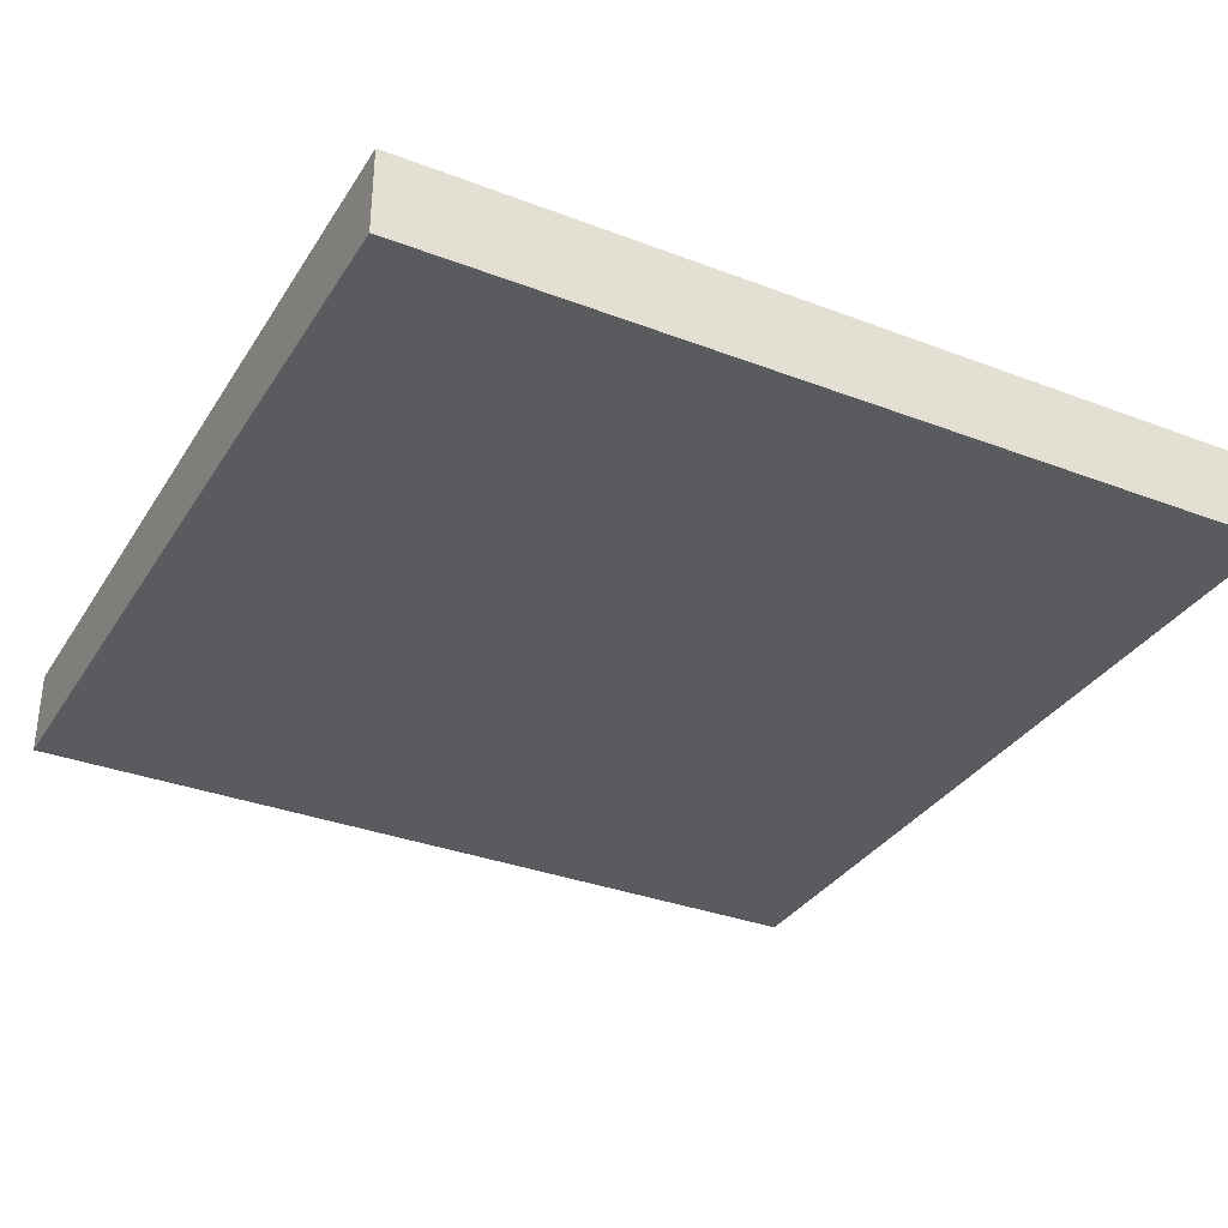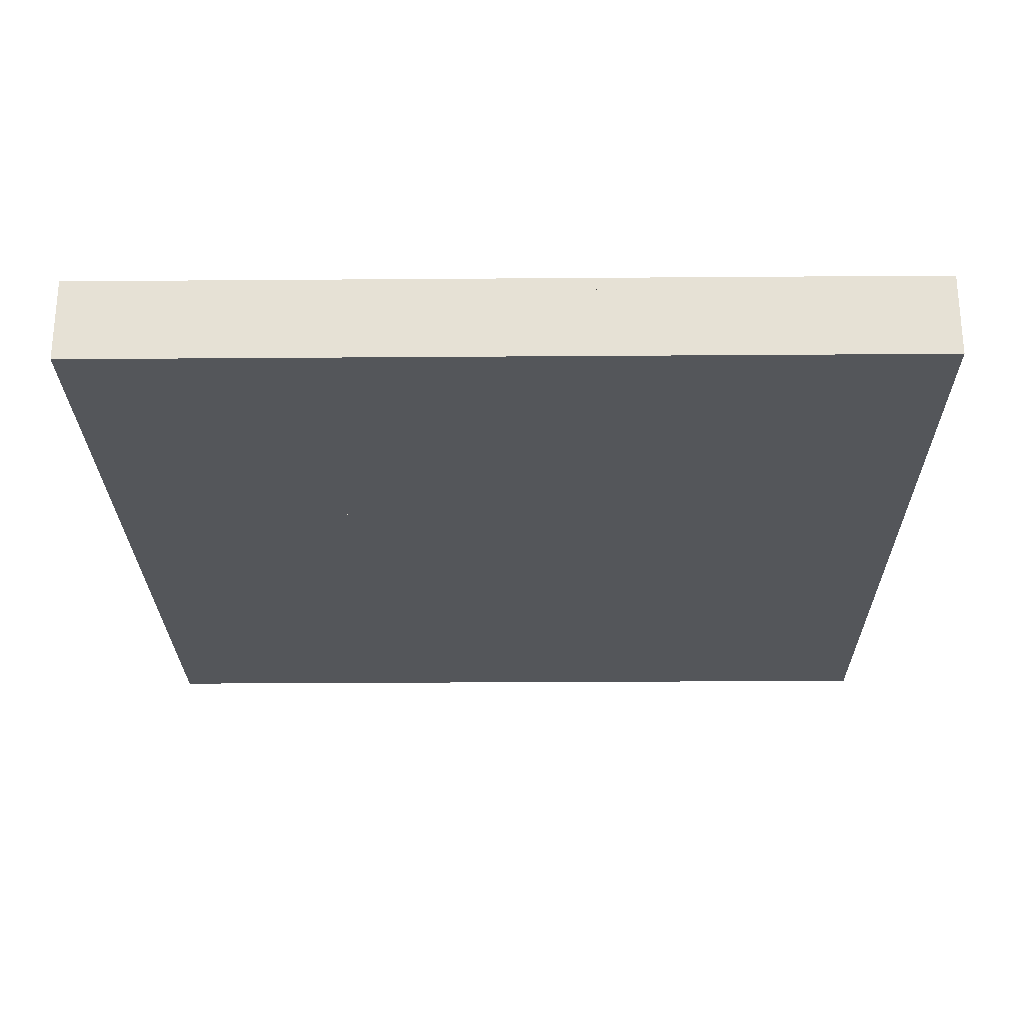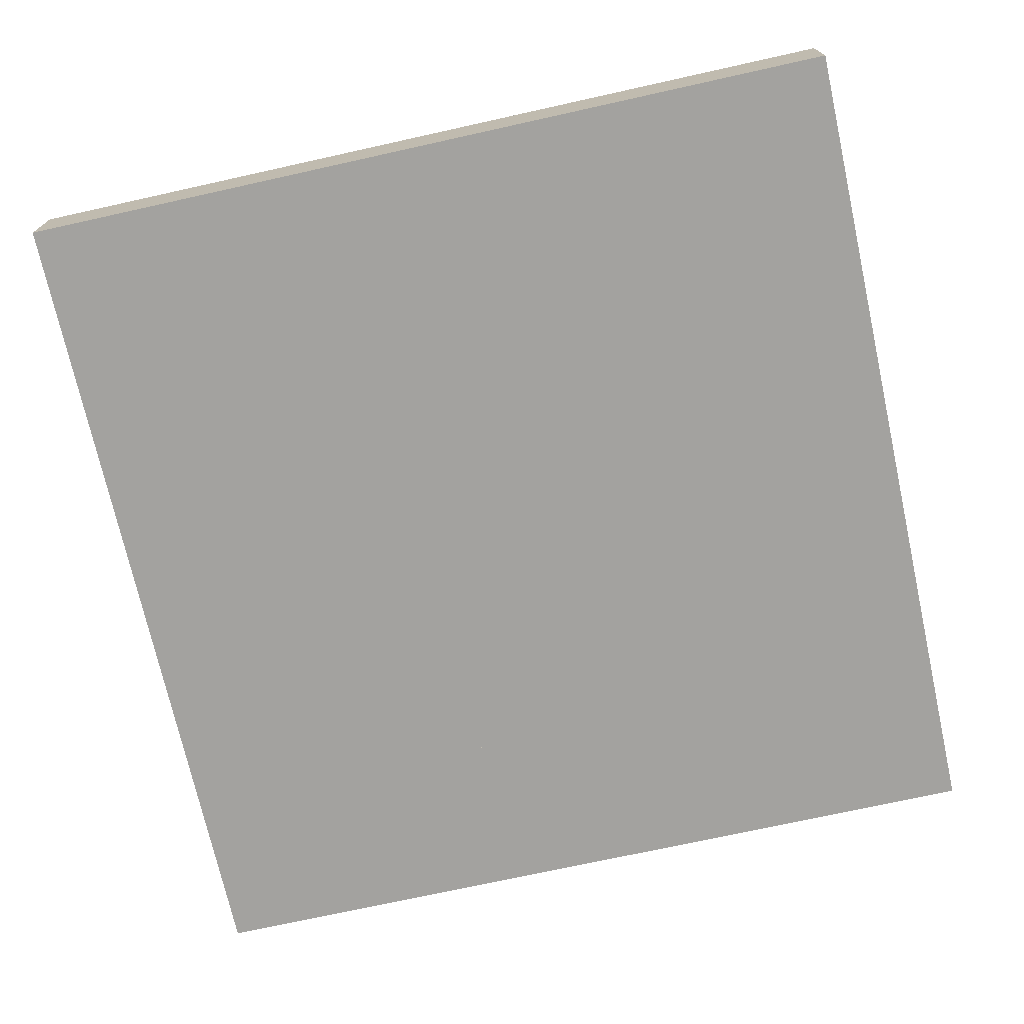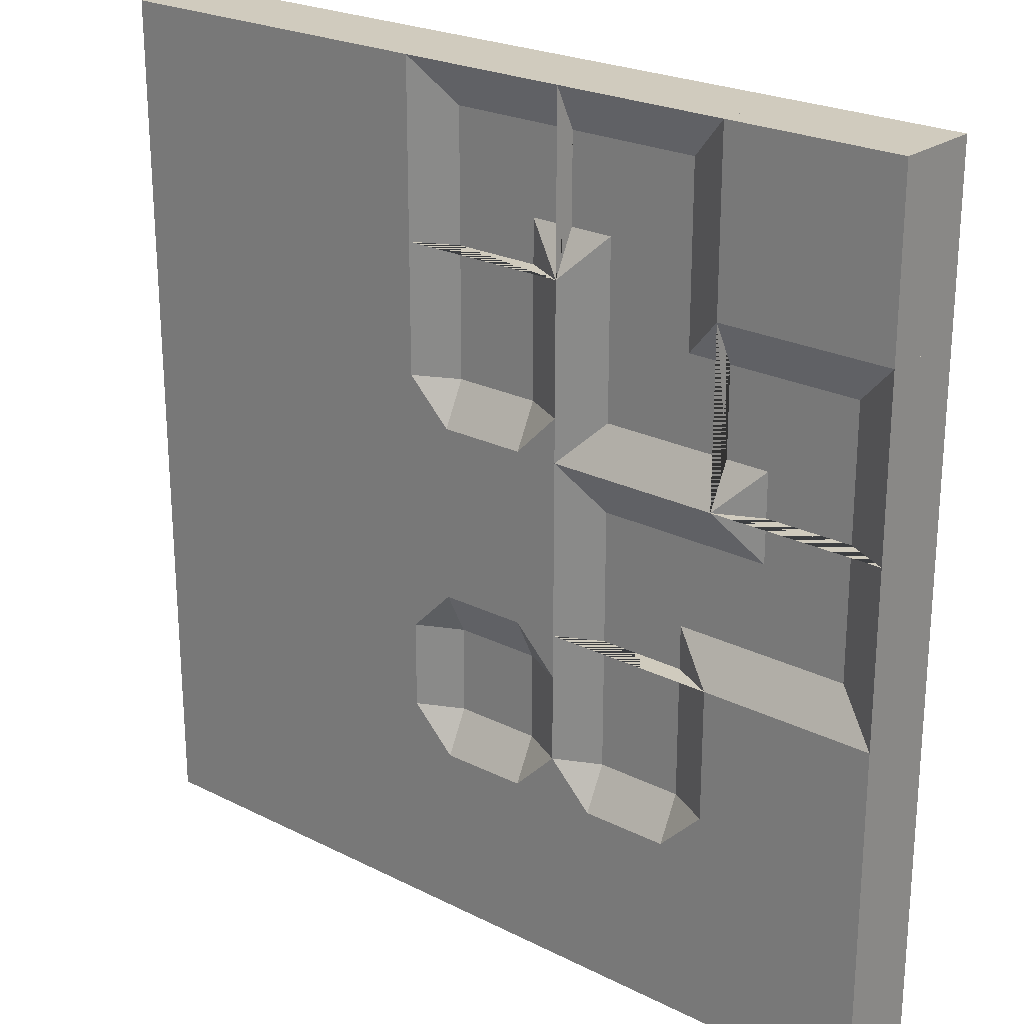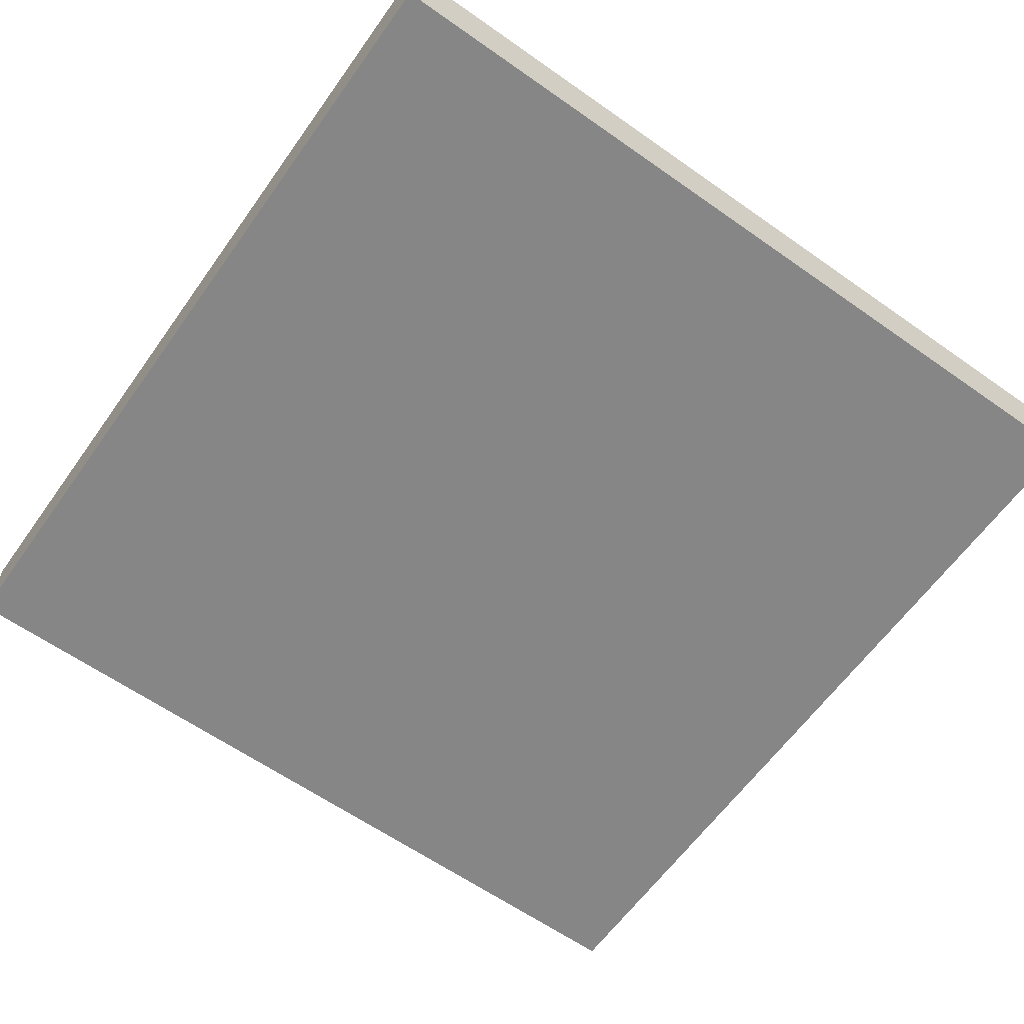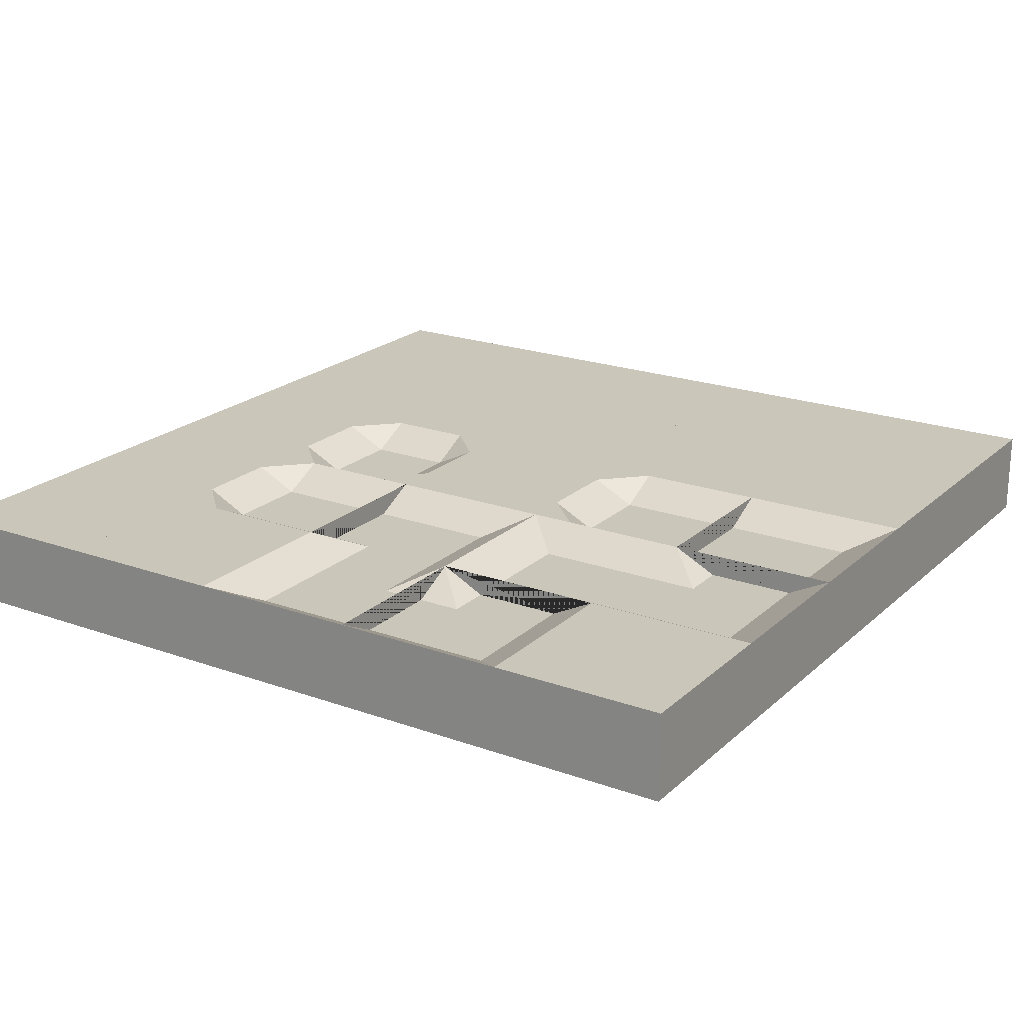
<metadata>
{"format":"obj","ext":"obj","renderer":"f3d","projection":"perspective","resolution":1024,"background":"white","views":[{"elev":-33.4,"azim":-27.6,"up":"+Y"},{"elev":-25.5,"azim":0.7,"up":"+Y"},{"elev":-72.5,"azim":102.5,"up":"+Y"},{"elev":23.6,"azim":-139.8,"up":"+Z"},{"elev":-62.2,"azim":-125.5,"up":"+Y"},{"elev":21.1,"azim":-57.2,"up":"+Y"}]}
</metadata>
<code>
o block.0.0_block.8923
v -1 -0.5 1
v -1 0.5 1
v -1 -0.5 -1
v -1 0.5 -1
v 1 -0.5 1
v 1 0.5 1
v 1 -0.5 -1
v 1 0.5 -1
f 1 2 4 3
f 3 4 8 7
f 7 8 6 5
f 1 5 6 2
f 3 7 5 1
f 2 6 8 4
o corner.0.1_corner.2199
v -0.5 0.25 -1.5
v 1 -0.5 -3
v 1 0.5 -3
v -1 -0.5 -3
v -1 0.5 -3
v 1 -0.5 -1
v 1 0.5 -1
v -1 -0.5 -1
v -1 0.5 -1
v 1 0.25 -1.5
v 1 0.25 -2.5
v -0.5 0.25 -3
v 0.5 0.25 -3
v 0.5 0 -2.5
v 0.5 0 -2.5
v 0.5 0.25 -2.5
f 12 16 17 13
f 16 14 15 17
f 12 10 14 16
f 9 18 19 24 21 20
f 18 9 17 15
f 13 17 9 20
f 11 21 24
f 11 24 19
f 11 19 18 15 14 10
f 12 13 20 21 11 10
l 22 19
l 22 19
l 22 21
l 23 22
l 22 24
o corner.0.2_corner.2200
v -0.5 0.25 -4.5
v 1 -0.5 -3
v 1 0.5 -3
v 1 -0.5 -5
v 1 0.5 -5
v -1 -0.5 -3
v -1 0.5 -3
v -1 -0.5 -5
v -1 0.5 -5
v -0.5 0.25 -3
v 0.5 0.25 -3
v 1 0.25 -4.5
v 1 0.25 -3.5
v 0.5 0 -3.5
v 0.5 0 -3.5
v 0.5 0.25 -3.5
f 28 32 33 29
f 32 30 31 33
f 28 26 30 32
f 25 34 35 40 37 36
f 34 25 33 31
f 29 33 25 36
f 27 37 40
f 27 40 35
f 27 35 34 31 30 26
f 28 29 36 37 27 26
l 38 35
l 38 35
l 38 37
l 39 38
l 38 40
o block.0.3_block.8924
v -1 -0.5 -5
v -1 0.5 -5
v -1 -0.5 -7
v -1 0.5 -7
v 1 -0.5 -5
v 1 0.5 -5
v 1 -0.5 -7
v 1 0.5 -7
f 41 42 44 43
f 43 44 48 47
f 47 48 46 45
f 41 45 46 42
f 43 47 45 41
f 42 46 48 44
o block.0.4_block.8925
v -1 -0.5 -7
v -1 0.5 -7
v -1 -0.5 -9
v -1 0.5 -9
v 1 -0.5 -7
v 1 0.5 -7
v 1 -0.5 -9
v 1 0.5 -9
f 49 50 52 51
f 51 52 56 55
f 55 56 54 53
f 49 53 54 50
f 51 55 53 49
f 50 54 56 52
o corner.1.0_corner.2201
v 1.5 0.25 0.5
v 3 -0.5 -1
v 3 0.5 -1
v 1 -0.5 -1
v 1 0.5 -1
v 3 -0.5 1
v 3 0.5 1
v 1 -0.5 1
v 1 0.5 1
v 3 0.25 0.5
v 3 0.25 -0.5
v 1.5 0.25 -1
v 2.5 0.25 -1
v 2.5 0 -0.5
v 2.5 0 -0.5
v 2.5 0.25 -0.5
f 60 64 65 61
f 64 62 63 65
f 60 58 62 64
f 57 66 67 72 69 68
f 66 57 65 63
f 61 65 57 68
f 59 69 72
f 59 72 67
f 59 67 66 63 62 58
f 60 61 68 69 59 58
l 70 67
l 70 67
l 70 69
l 71 70
l 70 72
o corner.1.1_corner.2202
v 2.5 0.25 -2.5
v 1 -0.5 -1
v 1 0.5 -1
v 3 -0.5 -1
v 3 0.5 -1
v 1 -0.5 -3
v 1 0.5 -3
v 3 -0.5 -3
v 3 0.5 -3
v 1 0.25 -2.5
v 1 0.25 -1.5
v 2.5 0.25 -1
v 1.5 0.25 -1
v 1.5 0 -1.5
v 1.5 0 -1.5
v 1.5 0.25 -1.5
f 76 80 81 77
f 80 78 79 81
f 76 74 78 80
f 73 82 83 88 85 84
f 82 73 81 79
f 77 81 73 84
f 75 85 88
f 75 88 83
f 75 83 82 79 78 74
f 76 77 84 85 75 74
l 86 83
l 86 83
l 86 85
l 87 86
l 86 88
o corner.1.2_corner.2203
v 2.5 0.25 -3.5
v 1 -0.5 -5
v 1 0.5 -5
v 1 -0.5 -3
v 1 0.5 -3
v 3 -0.5 -5
v 3 0.5 -5
v 3 -0.5 -3
v 3 0.5 -3
v 2.5 0.25 -5
v 1.5 0.25 -5
v 1 0.25 -3.5
v 1 0.25 -4.5
v 1.5 0 -4.5
v 1.5 0 -4.5
v 1.5 0.25 -4.5
f 92 96 97 93
f 96 94 95 97
f 92 90 94 96
f 89 98 99 104 101 100
f 98 89 97 95
f 93 97 89 100
f 91 101 104
f 91 104 99
f 91 99 98 95 94 90
f 92 93 100 101 91 90
l 102 99
l 102 99
l 102 101
l 103 102
l 102 104
o ending.1.3_ending.1013
v 2.5 0.25 -6.5
v 1.5 0.25 -6.5
v 3 -0.5 -5
v 3 0.5 -5
v 3 -0.5 -7
v 3 0.5 -7
v 1 -0.5 -5
v 1 0.5 -5
v 1 -0.5 -7
v 1 0.5 -7
v 1.5 0.25 -5
v 2.5 0.25 -5
v 1.5 0.5 -7
v 2.5 0.5 -7
v 1 0.5 -6.5
v 3 0.5 -6.5
f 109 113 114 117 118 110
f 106 115 116 105
f 107 109 110 120 108
f 120 110 118
f 113 111 112 119 114
f 119 117 114
f 109 107 111 113
f 117 119 106
f 120 118 105
f 105 118 117 106
f 115 106 119 112
f 105 116 108 120
f 114 113 111 112
f 110 108 107 109
f 107 108 116 115 112 111
o block.1.4_block.8926
v 1 -0.5 -7
v 1 0.5 -7
v 1 -0.5 -9
v 1 0.5 -9
v 3 -0.5 -7
v 3 0.5 -7
v 3 -0.5 -9
v 3 0.5 -9
f 121 122 124 123
f 123 124 128 127
f 127 128 126 125
f 121 125 126 122
f 123 127 125 121
f 122 126 128 124
o corner.2.0_corner.2204
v 4.5 0.25 0.5
v 3 -0.5 -1
v 3 0.5 -1
v 3 -0.5 1
v 3 0.5 1
v 5 -0.5 -1
v 5 0.5 -1
v 5 -0.5 1
v 5 0.5 1
v 4.5 0.25 -1
v 3.5 0.25 -1
v 3 0.25 0.5
v 3 0.25 -0.5
v 3.5 0 -0.5
v 3.5 0 -0.5
v 3.5 0.25 -0.5
f 132 136 137 133
f 136 134 135 137
f 132 130 134 136
f 129 138 139 144 141 140
f 138 129 137 135
f 133 137 129 140
f 131 141 144
f 131 144 139
f 131 139 138 135 134 130
f 132 133 140 141 131 130
l 142 139
l 142 139
l 142 141
l 143 142
l 142 144
o ending.2.1_ending.1014
v 4.5 0.25 -2.5
v 3.5 0.25 -2.5
v 5 -0.5 -1
v 5 0.5 -1
v 5 -0.5 -3
v 5 0.5 -3
v 3 -0.5 -1
v 3 0.5 -1
v 3 -0.5 -3
v 3 0.5 -3
v 3.5 0.25 -1
v 4.5 0.25 -1
v 3.5 0.5 -3
v 4.5 0.5 -3
v 3 0.5 -2.5
v 5 0.5 -2.5
f 149 153 154 157 158 150
f 146 155 156 145
f 147 149 150 160 148
f 160 150 158
f 153 151 152 159 154
f 159 157 154
f 149 147 151 153
f 157 159 146
f 160 158 145
f 145 158 157 146
f 155 146 159 152
f 145 156 148 160
f 154 153 151 152
f 150 148 147 149
f 147 148 156 155 152 151
o block.2.2_block.8927
v 3 -0.5 -3
v 3 0.5 -3
v 3 -0.5 -5
v 3 0.5 -5
v 5 -0.5 -3
v 5 0.5 -3
v 5 -0.5 -5
v 5 0.5 -5
f 161 162 164 163
f 163 164 168 167
f 167 168 166 165
f 161 165 166 162
f 163 167 165 161
f 162 166 168 164
o block.2.3_Cube.025
v 3.5 0.25 -6.5
v 3 -0.5 -7
v 3 0.5 -7
v 3.5 0.5 -7
v 3 0.5 -6.5
v 4.5 0.25 -6.5
v 5 -0.5 -7
v 5 0.5 -7
v 4.5 0.5 -7
v 5 0.5 -6.5
v 3.5 0.25 -5.5
v 3 -0.5 -5
v 3 0.5 -5
v 3.5 0.5 -5
v 3 0.5 -5.5
v 4.5 0.25 -5.5
v 5 -0.5 -5
v 5 0.5 -5
v 4.5 0.5 -5
v 5 0.5 -5.5
f 173 172 171
f 173 169 172
f 178 176 177
f 178 177 174
f 173 183 179 169
f 183 181 182
f 183 182 179
f 174 169 179 184
f 178 174 184 188
f 188 187 186
f 188 184 187
f 171 172 177 176 175 170
f 172 169 174 177
f 176 178 188 186 185 175
f 170 180 181 183 173 171
f 181 180 185 186 187 182
f 180 170 175 185
f 182 187 184 179
o block.2.4_block.8929
v 3 -0.5 -7
v 3 0.5 -7
v 3 -0.5 -9
v 3 0.5 -9
v 5 -0.5 -7
v 5 0.5 -7
v 5 -0.5 -9
v 5 0.5 -9
f 189 190 192 191
f 191 192 196 195
f 195 196 194 193
f 189 193 194 190
f 191 195 193 189
f 190 194 196 192
o block.3.0_block.8930
v 5 -0.5 1
v 5 0.5 1
v 5 -0.5 -1
v 5 0.5 -1
v 7 -0.5 1
v 7 0.5 1
v 7 -0.5 -1
v 7 0.5 -1
f 197 198 200 199
f 199 200 204 203
f 203 204 202 201
f 197 201 202 198
f 199 203 201 197
f 198 202 204 200
o block.3.1_block.8931
v 5 -0.5 -1
v 5 0.5 -1
v 5 -0.5 -3
v 5 0.5 -3
v 7 -0.5 -1
v 7 0.5 -1
v 7 -0.5 -3
v 7 0.5 -3
f 205 206 208 207
f 207 208 212 211
f 211 212 210 209
f 205 209 210 206
f 207 211 209 205
f 206 210 212 208
o block.3.2_block.8932
v 5 -0.5 -3
v 5 0.5 -3
v 5 -0.5 -5
v 5 0.5 -5
v 7 -0.5 -3
v 7 0.5 -3
v 7 -0.5 -5
v 7 0.5 -5
f 213 214 216 215
f 215 216 220 219
f 219 220 218 217
f 213 217 218 214
f 215 219 217 213
f 214 218 220 216
o block.3.3_block.8933
v 5 -0.5 -5
v 5 0.5 -5
v 5 -0.5 -7
v 5 0.5 -7
v 7 -0.5 -5
v 7 0.5 -5
v 7 -0.5 -7
v 7 0.5 -7
f 221 222 224 223
f 223 224 228 227
f 227 228 226 225
f 221 225 226 222
f 223 227 225 221
f 222 226 228 224
o block.3.4_block.8934
v 5 -0.5 -7
v 5 0.5 -7
v 5 -0.5 -9
v 5 0.5 -9
v 7 -0.5 -7
v 7 0.5 -7
v 7 -0.5 -9
v 7 0.5 -9
f 229 230 232 231
f 231 232 236 235
f 235 236 234 233
f 229 233 234 230
f 231 235 233 229
f 230 234 236 232
o block.4.0_block.8935
v 7 -0.5 1
v 7 0.5 1
v 7 -0.5 -1
v 7 0.5 -1
v 9 -0.5 1
v 9 0.5 1
v 9 -0.5 -1
v 9 0.5 -1
f 237 238 240 239
f 239 240 244 243
f 243 244 242 241
f 237 241 242 238
f 239 243 241 237
f 238 242 244 240
o block.4.1_block.8936
v 7 -0.5 -1
v 7 0.5 -1
v 7 -0.5 -3
v 7 0.5 -3
v 9 -0.5 -1
v 9 0.5 -1
v 9 -0.5 -3
v 9 0.5 -3
f 245 246 248 247
f 247 248 252 251
f 251 252 250 249
f 245 249 250 246
f 247 251 249 245
f 246 250 252 248
o block.4.2_block.8937
v 7 -0.5 -3
v 7 0.5 -3
v 7 -0.5 -5
v 7 0.5 -5
v 9 -0.5 -3
v 9 0.5 -3
v 9 -0.5 -5
v 9 0.5 -5
f 253 254 256 255
f 255 256 260 259
f 259 260 258 257
f 253 257 258 254
f 255 259 257 253
f 254 258 260 256
o block.4.3_block.8938
v 7 -0.5 -5
v 7 0.5 -5
v 7 -0.5 -7
v 7 0.5 -7
v 9 -0.5 -5
v 9 0.5 -5
v 9 -0.5 -7
v 9 0.5 -7
f 261 262 264 263
f 263 264 268 267
f 267 268 266 265
f 261 265 266 262
f 263 267 265 261
f 262 266 268 264
o block.4.4_block.8939
v 7 -0.5 -7
v 7 0.5 -7
v 7 -0.5 -9
v 7 0.5 -9
v 9 -0.5 -7
v 9 0.5 -7
v 9 -0.5 -9
v 9 0.5 -9
f 269 270 272 271
f 271 272 276 275
f 275 276 274 273
f 269 273 274 270
f 271 275 273 269
f 270 274 276 272

</code>
